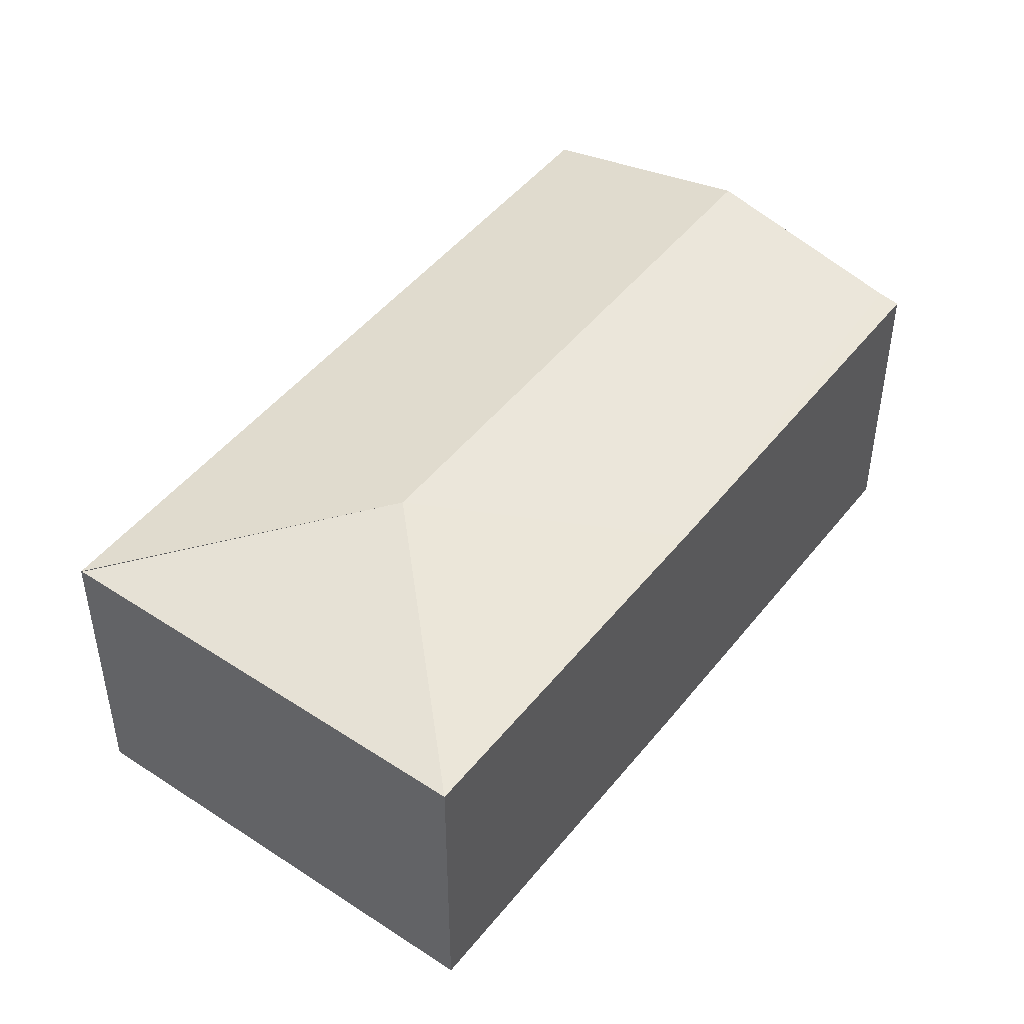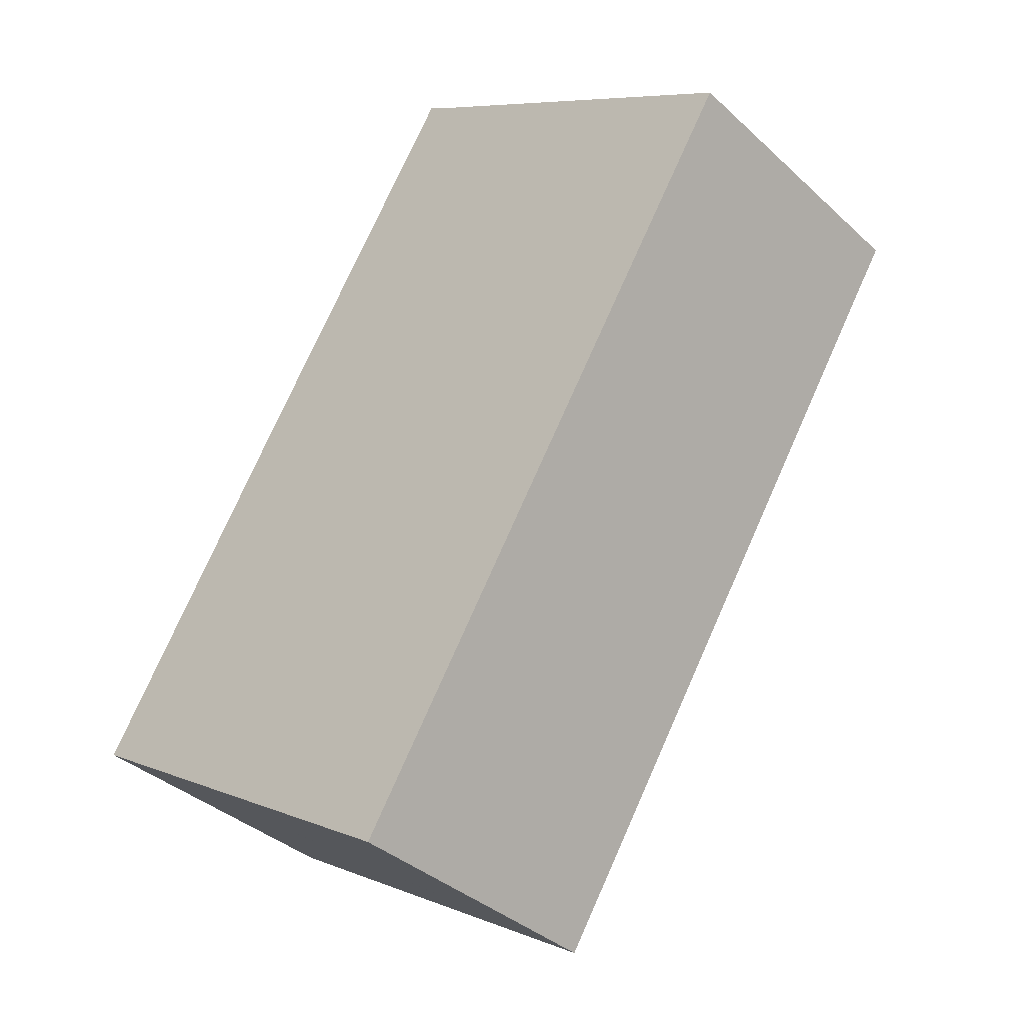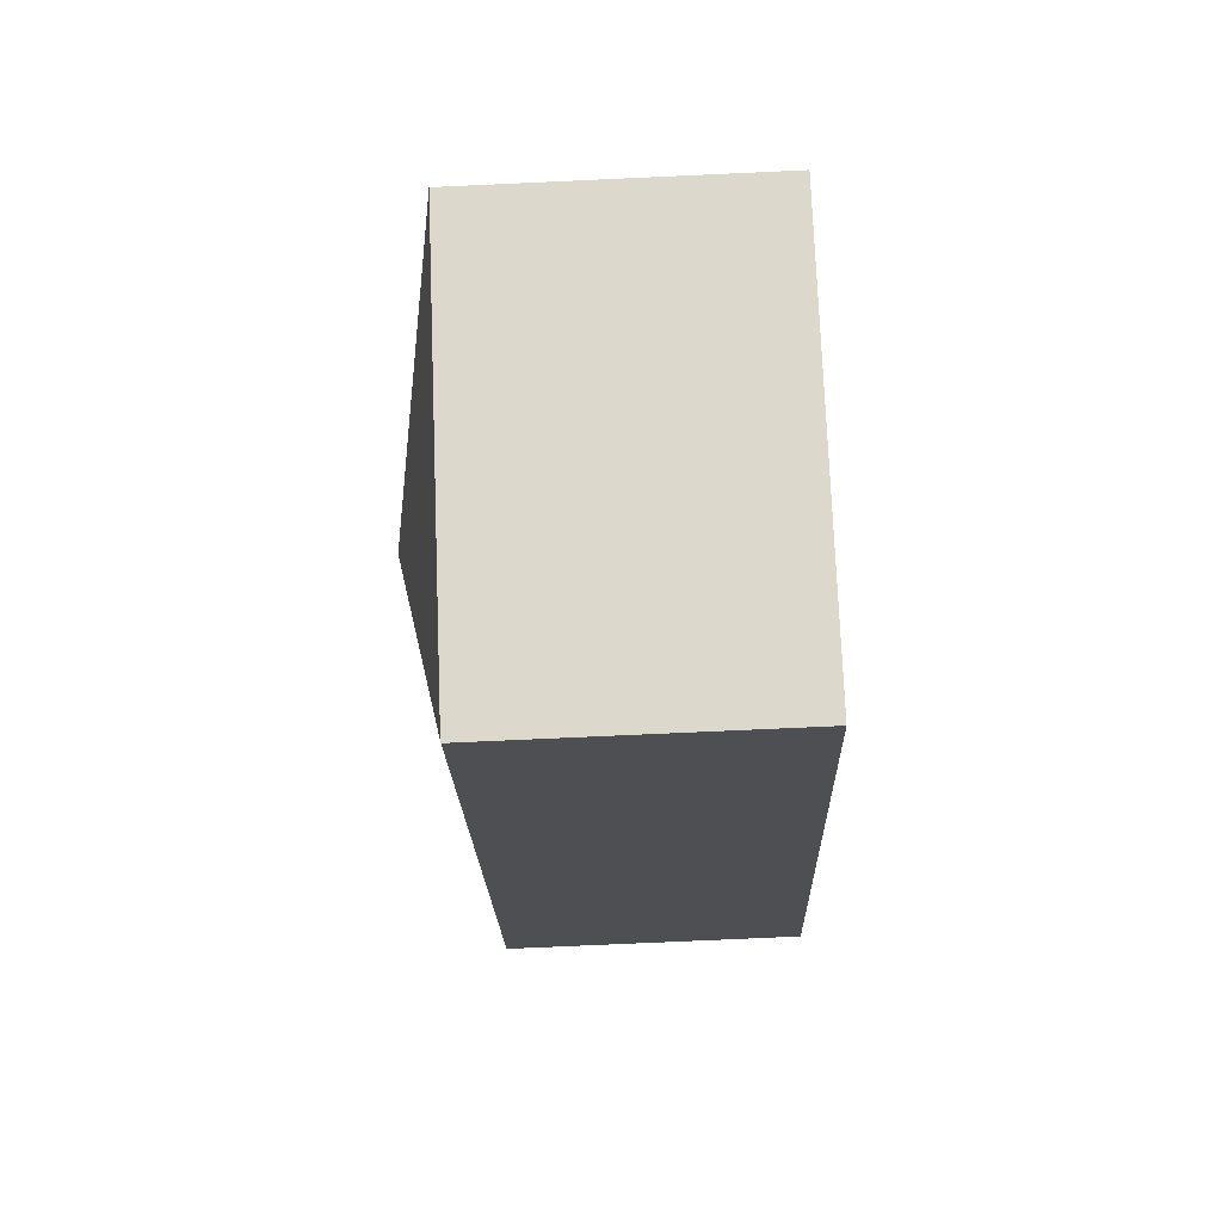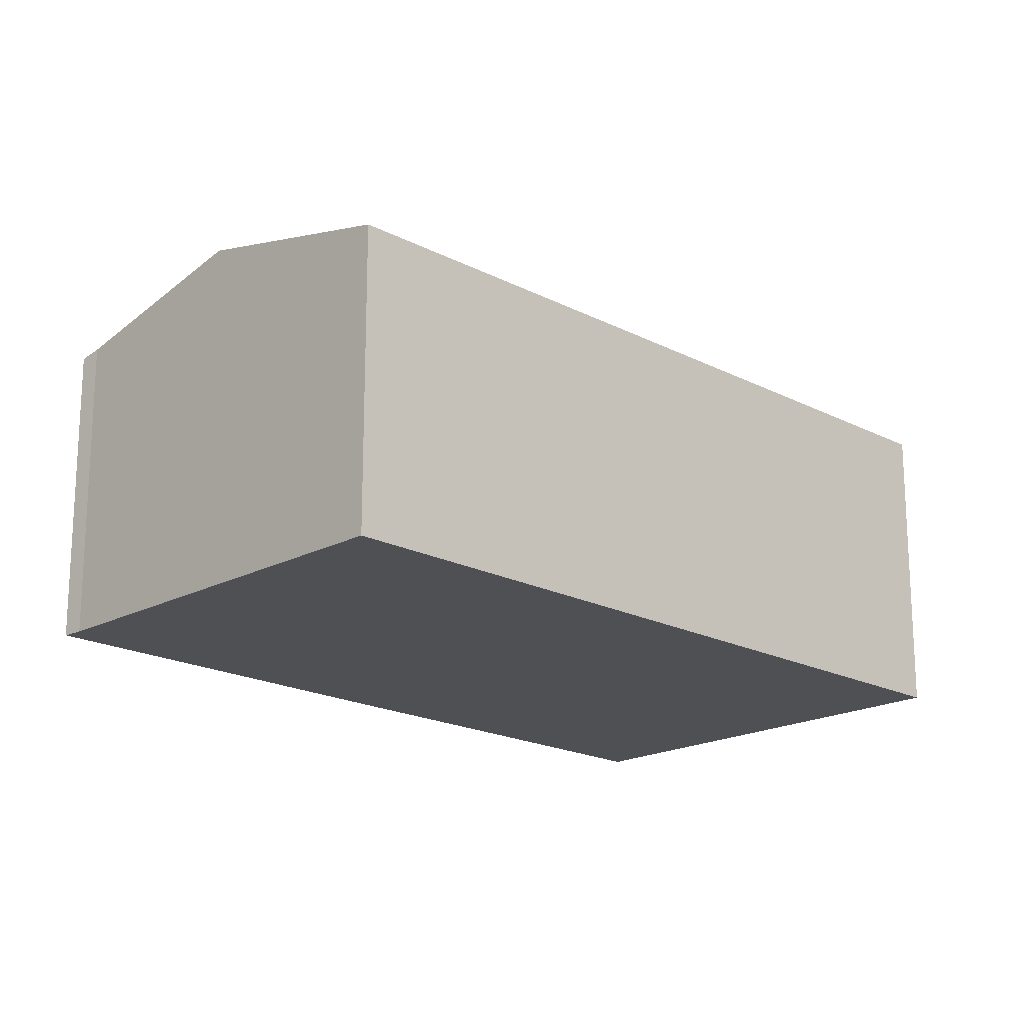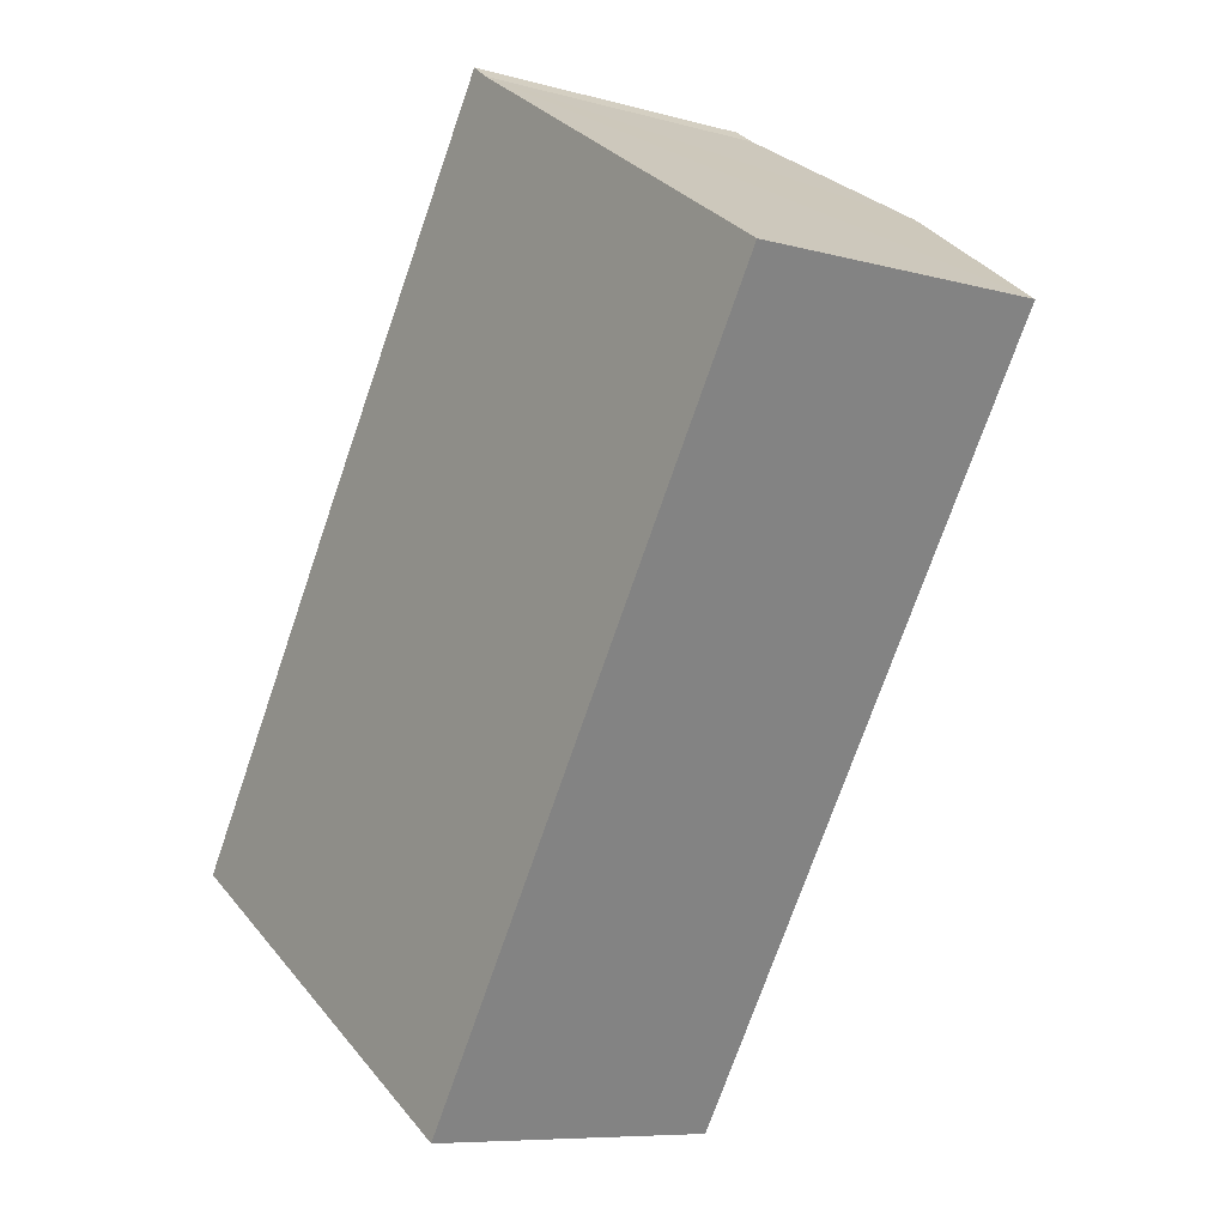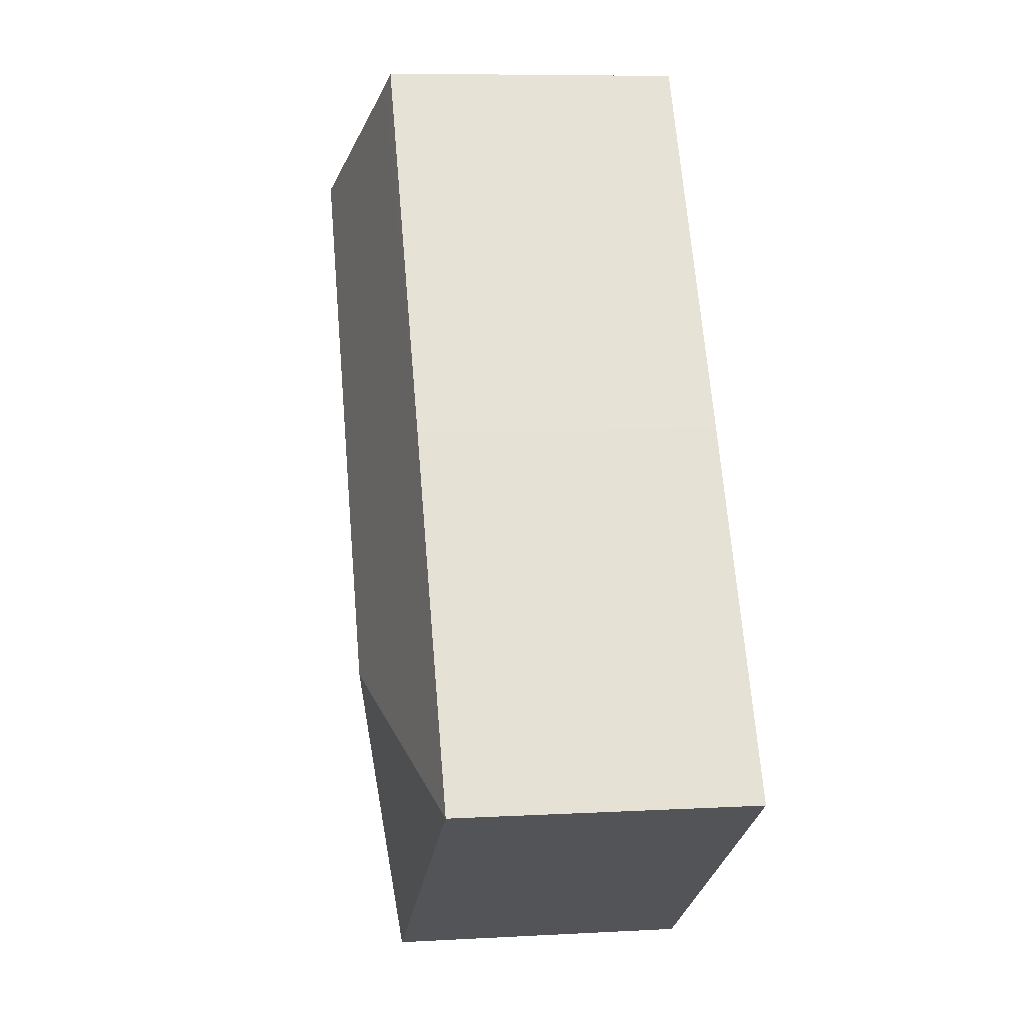
<metadata>
{"format":"obj","ext":"obj","renderer":"f3d","projection":"perspective","resolution":1024,"background":"white","views":[{"elev":47.8,"azim":-111.3,"up":"+Y"},{"elev":-36.8,"azim":40.4,"up":"+Z"},{"elev":-75.6,"azim":-87.4,"up":"+Z"},{"elev":-18.9,"azim":77.5,"up":"+Y"},{"elev":-8.1,"azim":52.6,"up":"+Z"},{"elev":7.6,"azim":-98.9,"up":"+Z"}]}
</metadata>
<code>
v  3.425 3.845 0.79
v  8.98 3.298 4.95
v  4.221 3.292 -2.645
v  6.878 3.845 6.266
v  4.207 3.296 -2.636
v  0 3.296 2.018e-16
v  4.8 3.301 7.59
v  4.987 3.353 7.451
v  2.29 3.296 3.655
v  0 0 0
v  4.207 1.614e-16 -2.636
v  4.221 1.62e-16 -2.645
v  2.29 -2.238e-16 3.655
v  4.8 -4.648e-16 7.59
v  4.987 -4.562e-16 7.451
v  8.98 -3.031e-16 4.95
v  6.878 -3.837e-16 6.266
g defaultobject
f 1 2 3
f 2 1 4
f 1 5 6
f 7 8 9
f 9 1 6
f 1 9 4
f 4 9 8
f 5 10 6
f 10 5 3
f 10 3 11
f 11 3 12
f 10 9 6
f 9 10 13
f 9 13 7
f 7 13 14
f 7 15 8
f 15 7 14
f 15 4 8
f 4 15 2
f 2 15 16
f 16 15 17
f 16 3 2
f 3 16 12
f 13 15 14
f 15 13 17
f 17 13 16
f 16 13 10
f 16 10 11
f 16 11 12

</code>
